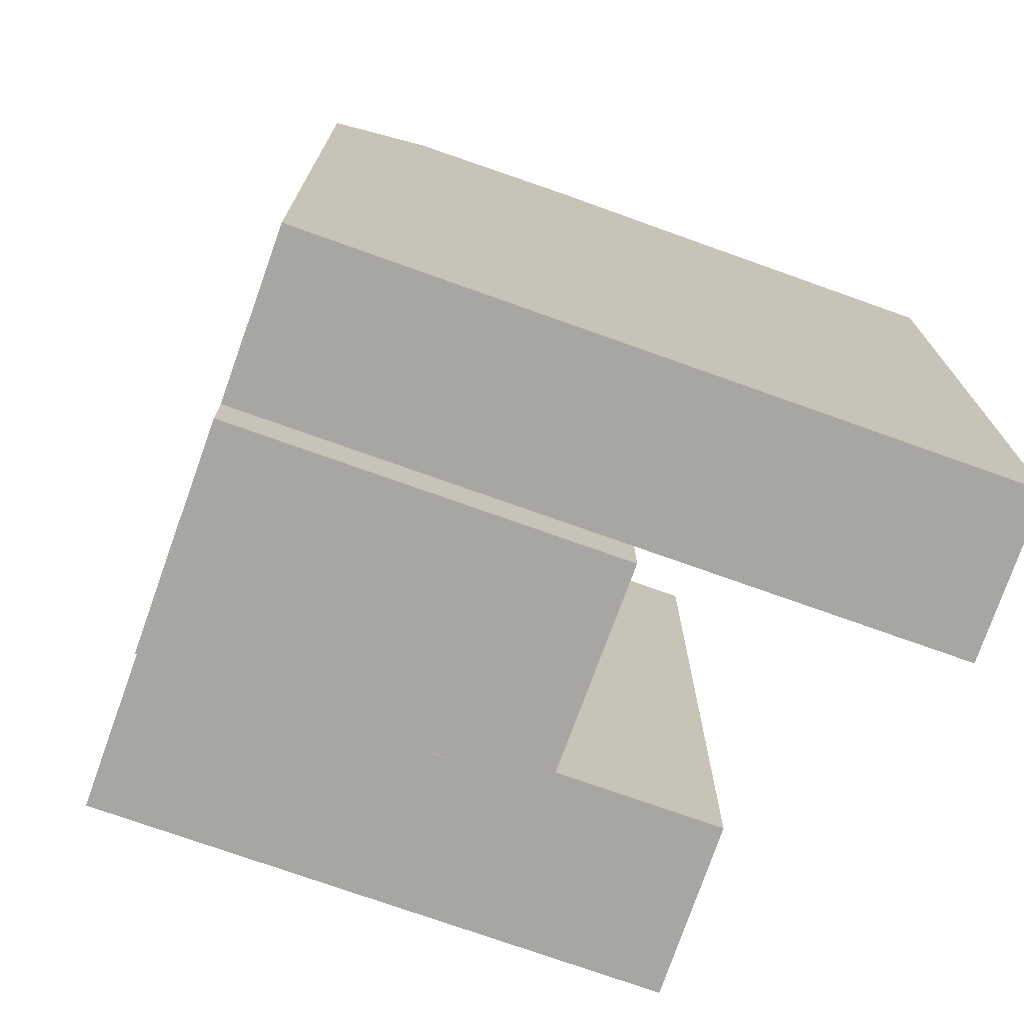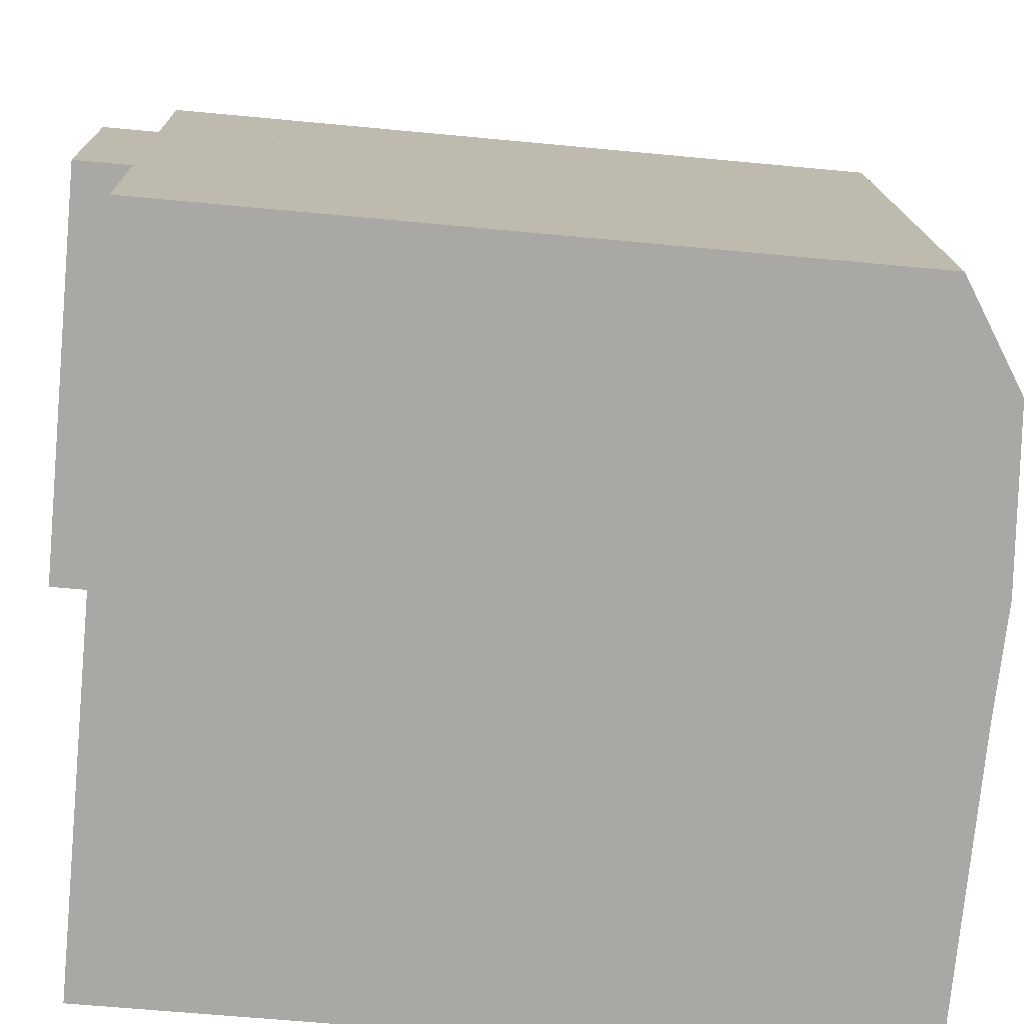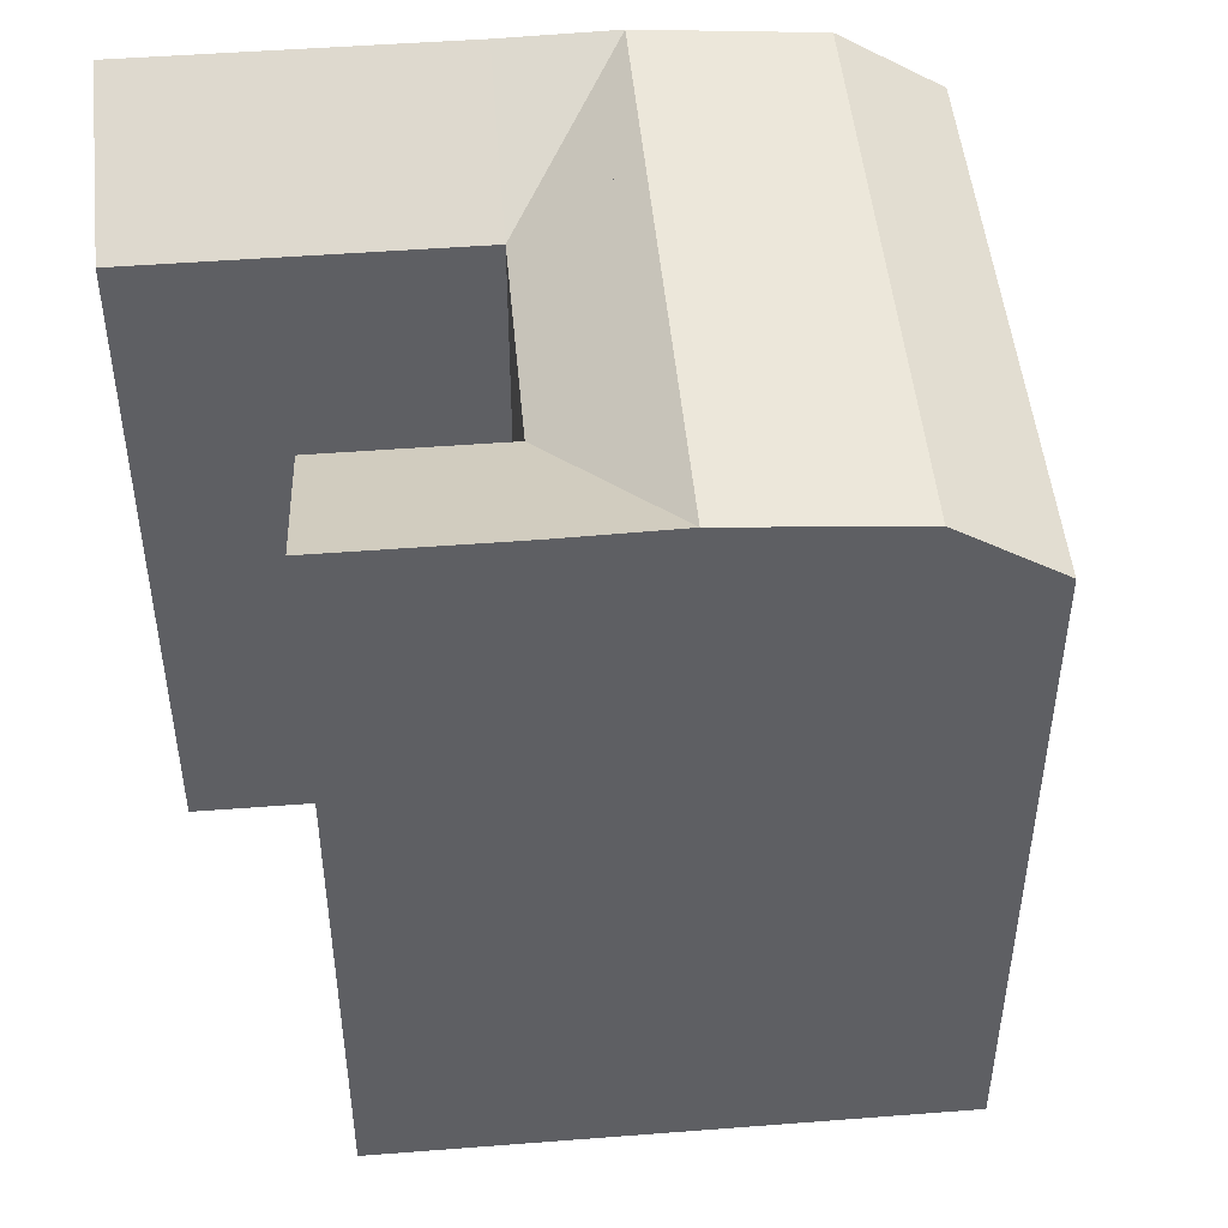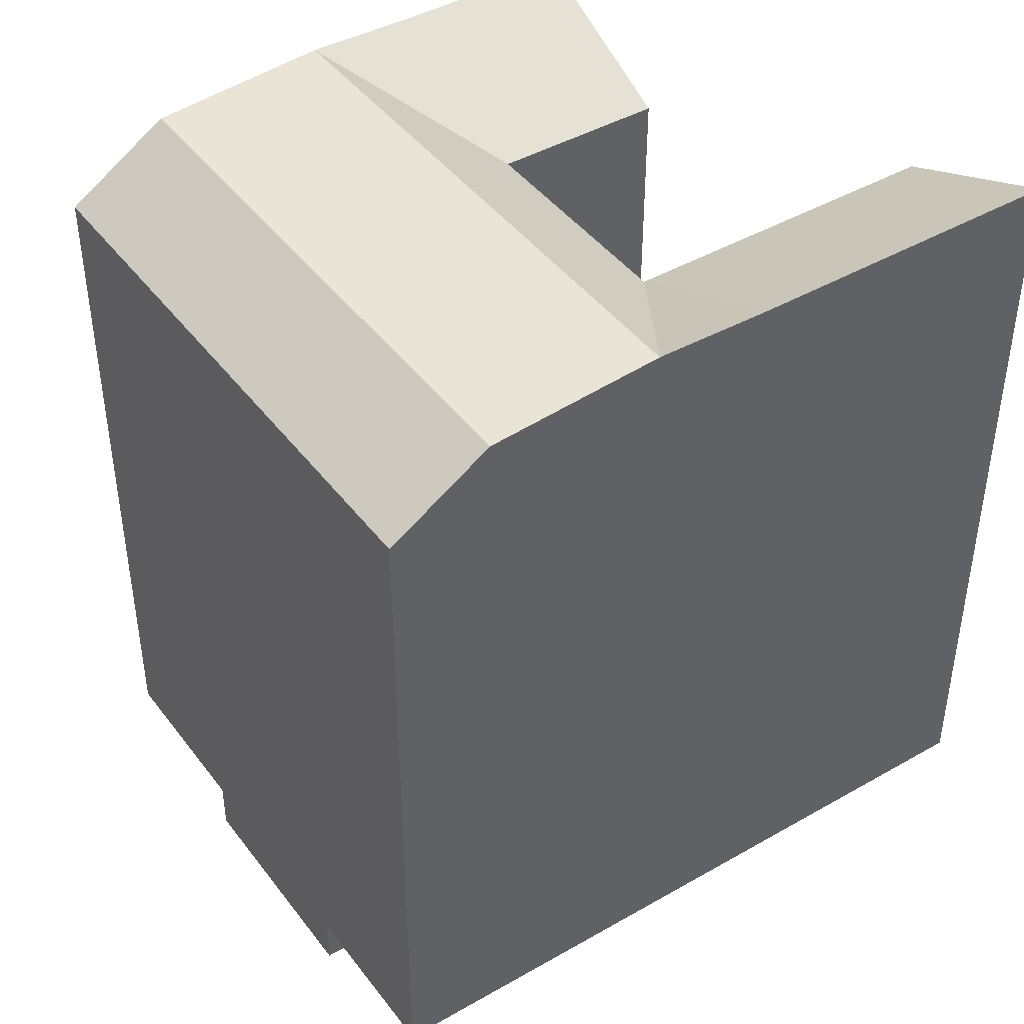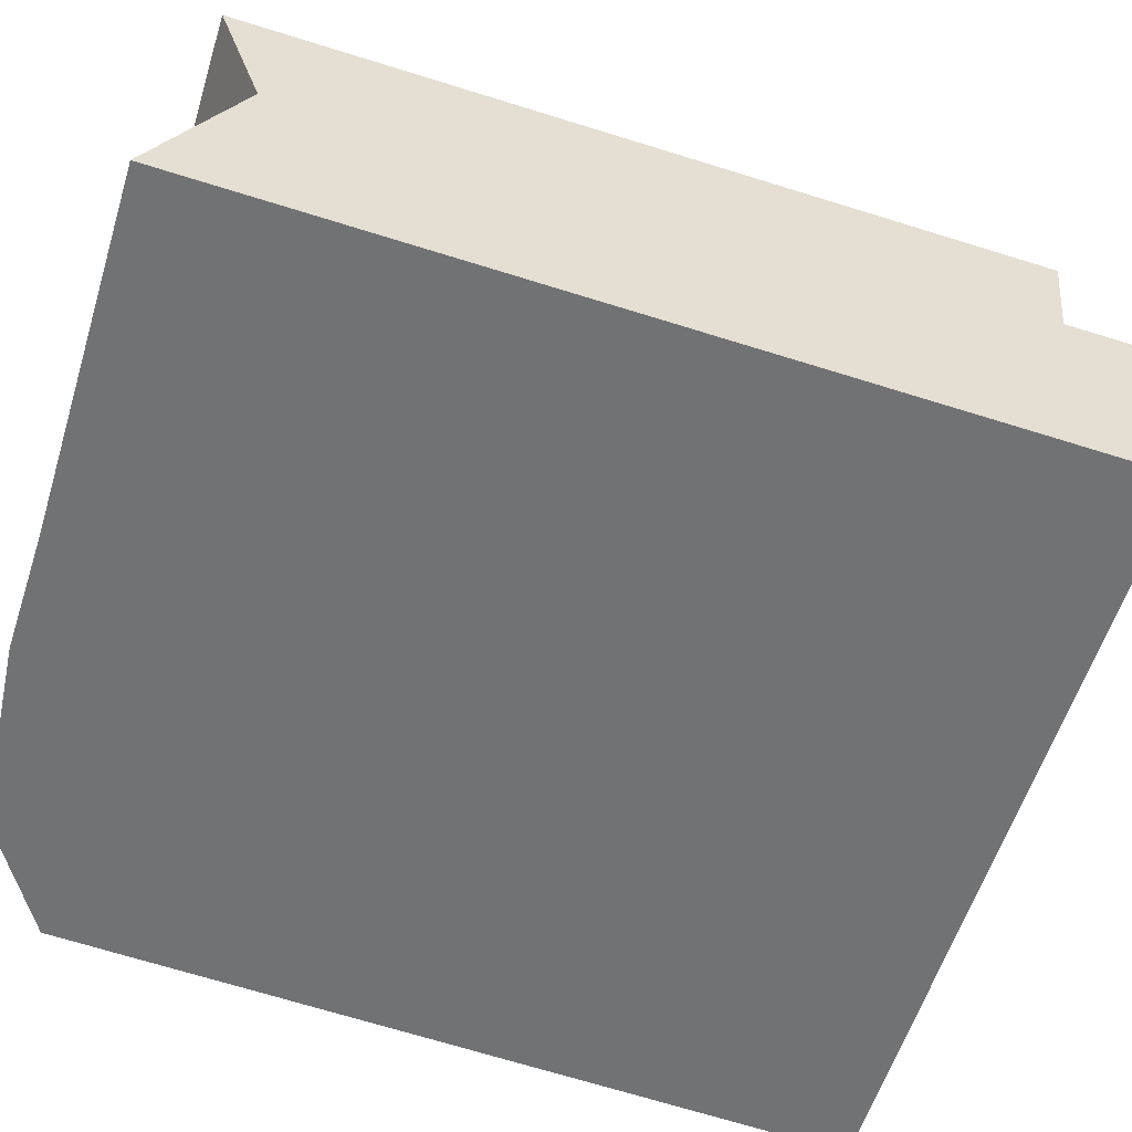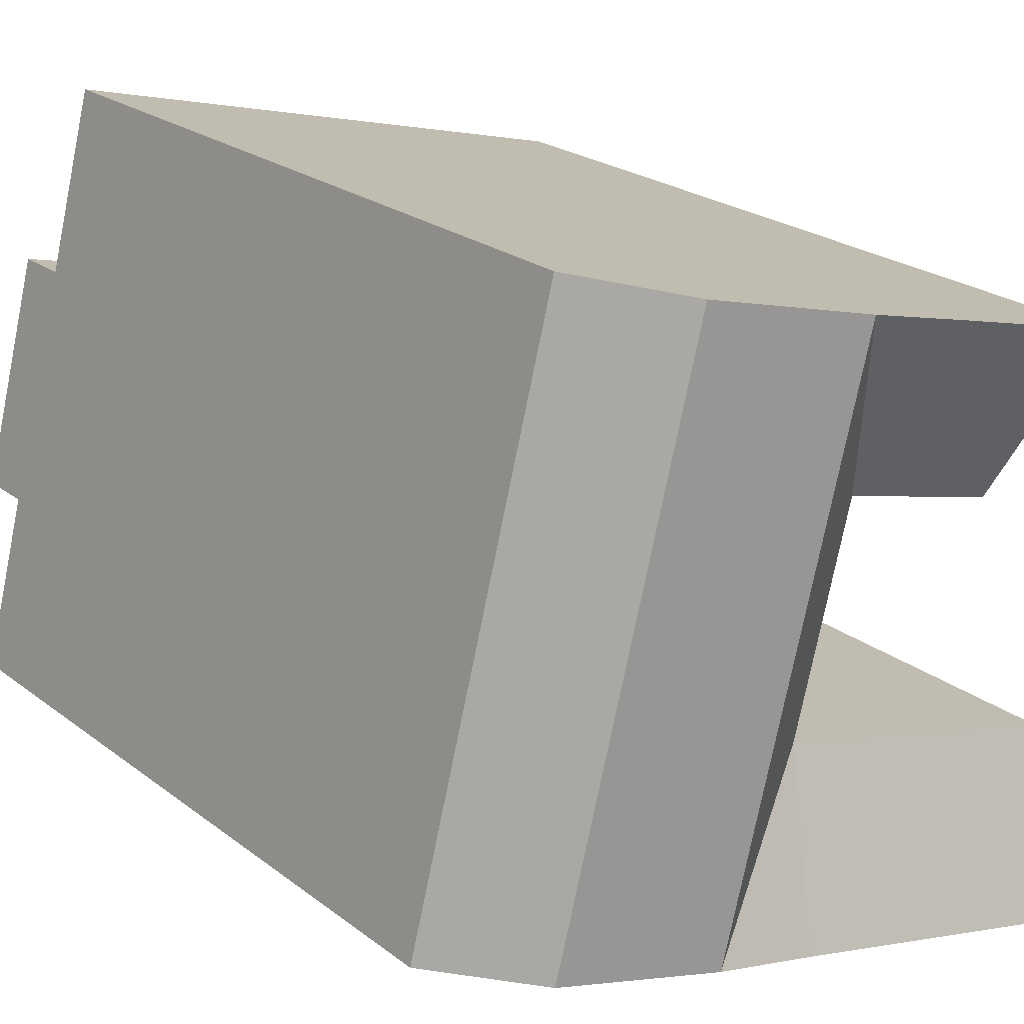
<metadata>
{"format":"obj","ext":"obj","renderer":"f3d","projection":"perspective","resolution":1024,"background":"white","views":[{"elev":-74.1,"azim":145.7,"up":"+Y"},{"elev":-60.4,"azim":84.4,"up":"+Z"},{"elev":47.8,"azim":-19.6,"up":"+Y"},{"elev":43.5,"azim":131.3,"up":"+Y"},{"elev":-70.1,"azim":-107.2,"up":"+Z"},{"elev":23.0,"azim":141.9,"up":"+Z"}]}
</metadata>
<code>
v  -6.715 8.919e-16 -14.57
v  -3.322 5.013e-16 -8.187
v  -8.142 5.783e-16 -9.445
v  1.777 4.198e-16 -6.857
v  -1.895 8.149e-16 -13.31
v  5.163 -1.678e-06 -5.973
v  3.11 7.349e-16 -12
v  10.43 -1.678e-06 -4.6
v  6.496 -1.678e-06 -11.12
v  11.76 -1.678e-06 -9.745
v  13.47 -1.678e-06 -3.805
v  14.81 -1.678e-06 -8.95
v  3.514e-05 3.196e-21 -5.219e-05
v  -6.7 -2.41e-16 3.935
v  -5.224 8.343e-17 -1.363
v  -1.379 -3.259e-16 5.323
v  3.386 -1.678e-06 0.883
v  8.65 -1.678e-06 2.256
v  2.006 -1.678e-06 6.206
v  7.27 -1.678e-06 7.579
v  11.7 -1.678e-06 3.051
v  10.32 -1.678e-06 8.374
v  5.163 -1.65 -5.973
v  0 -1.65 -1.01e-16
v  1.777 -1.65 -6.857
v  10.43 -1.65 -4.6
v  3.386 -1.65 0.8831
v  13.47 -1.65 -3.805
v  8.65 -1.65 2.256
v  11.7 -1.65 3.051
v  14.81 21.82 -8.95
v  -6.714 24.2 -14.57
v  11.76 23.82 -9.746
v  -1.895 24.2 -13.31
v  3.111 24.2 -12
v  6.497 24.27 -11.12
v  -8.141 21.82 -9.445
v  -3.322 21.82 -8.188
v  1.777 21.82 -6.857
v  13.47 21.82 -3.805
v  5.163 24.27 -5.974
v  10.43 23.82 -4.6
v  -6.7 24.2 3.934
v  10.32 21.82 8.373
v  7.271 23.82 7.578
v  -1.379 24.2 5.322
v  2.007 24.27 6.205
v  8.65 23.82 2.255
v  0.0004998 21.82 -0.0007423
v  3.386 24.27 0.8823
v  11.7 21.82 3.05
v  -5.223 21.82 -1.363
g defaultobject
f 1 2 3
f 2 1 4
f 4 1 5
f 4 5 6
f 6 5 7
f 6 7 8
f 8 7 9
f 8 9 10
f 8 10 11
f 11 10 12
f 13 14 15
f 14 13 16
f 16 13 17
f 16 17 18
f 16 18 19
f 19 18 20
f 20 18 21
f 20 21 22
f 23 24 25
f 24 23 26
f 24 26 27
f 27 26 28
f 27 28 29
f 29 28 30
f 10 31 12
f 31 10 9
f 31 9 7
f 31 7 5
f 31 5 1
f 31 1 32
f 31 32 33
f 33 32 34
f 33 34 35
f 33 35 36
f 2 37 3
f 37 2 4
f 37 4 6
f 37 6 8
f 37 8 11
f 37 11 38
f 38 11 39
f 39 11 40
f 39 40 41
f 41 40 42
f 16 43 14
f 43 16 19
f 43 19 20
f 43 20 22
f 43 22 44
f 43 44 45
f 43 45 46
f 46 45 47
f 48 49 50
f 49 48 51
f 49 51 21
f 49 21 52
f 52 21 13
f 52 13 15
f 13 21 18
f 13 18 17
f 40 12 31
f 12 40 51
f 12 51 44
f 12 44 22
f 12 22 11
f 11 22 21
f 21 28 11
f 28 21 30
f 42 39 41
f 39 42 40
f 39 40 4
f 4 40 11
f 4 11 25
f 25 11 28
f 25 28 26
f 25 26 23
f 50 51 48
f 51 50 49
f 51 49 21
f 21 49 13
f 21 13 30
f 30 13 27
f 27 13 24
f 30 27 29
f 37 1 3
f 1 37 32
f 13 25 24
f 25 13 4
f 4 13 49
f 4 49 39
f 43 15 14
f 15 43 52
f 42 31 33
f 31 42 48
f 31 48 45
f 31 45 40
f 40 45 51
f 51 45 44
f 41 33 36
f 33 41 50
f 33 50 47
f 33 47 48
f 48 47 45
f 33 48 42
f 49 36 39
f 36 49 41
f 41 49 47
f 41 47 50
f 35 38 39
f 38 35 37
f 37 35 34
f 37 34 32
f 36 35 39
f 47 49 46
f 49 43 46
f 43 49 52

</code>
